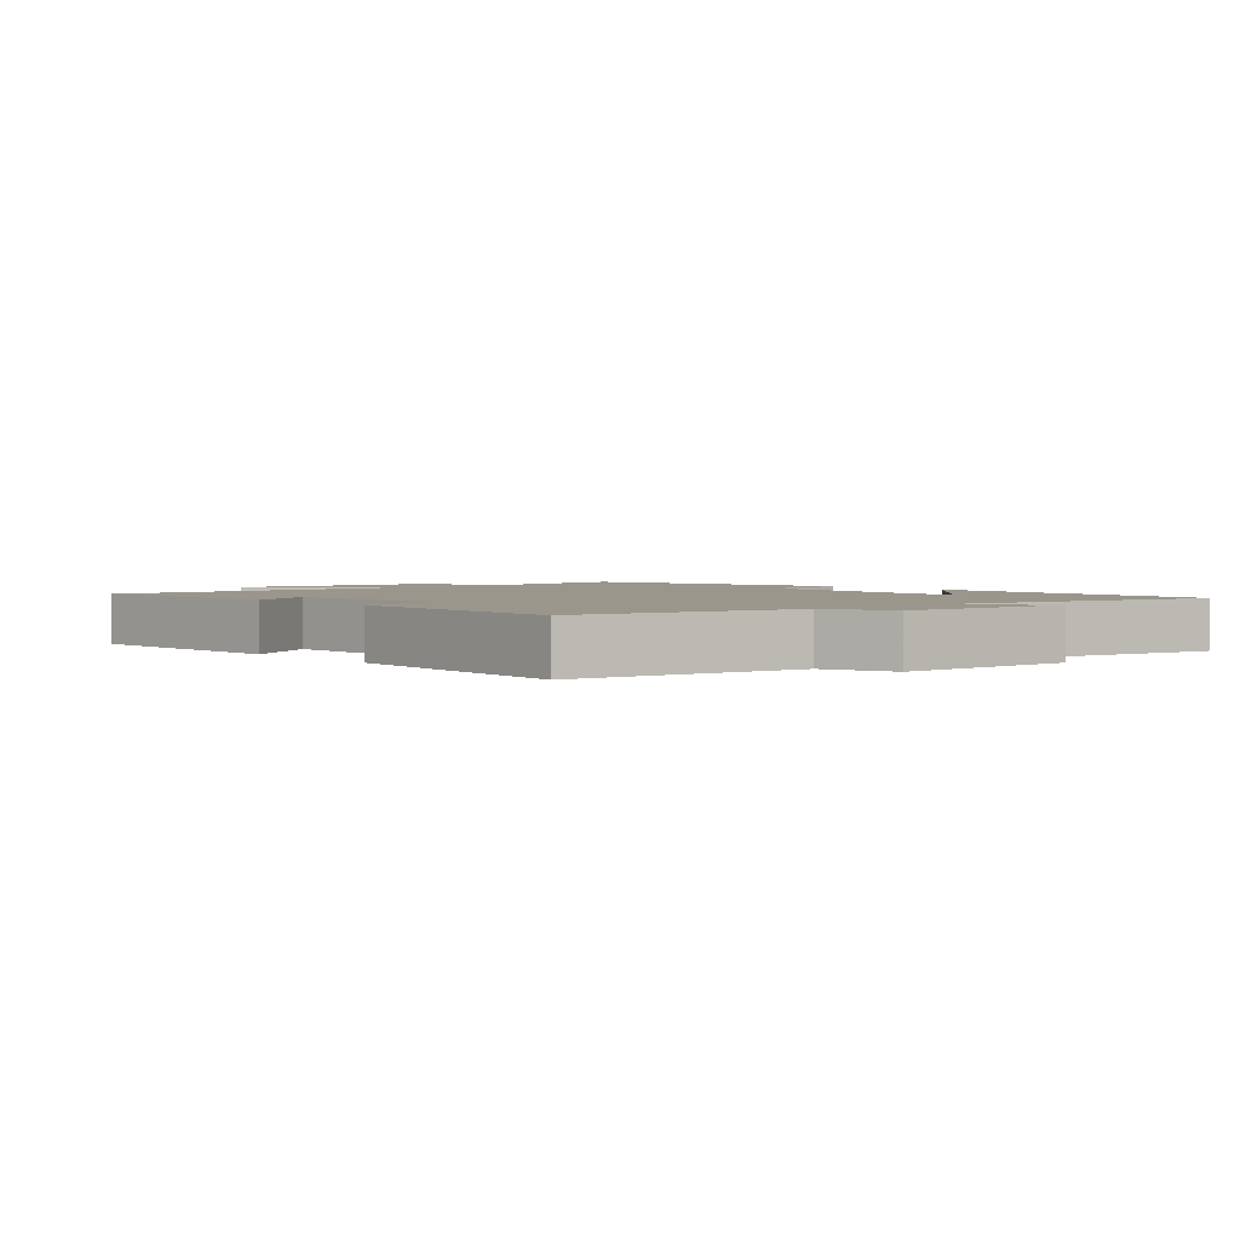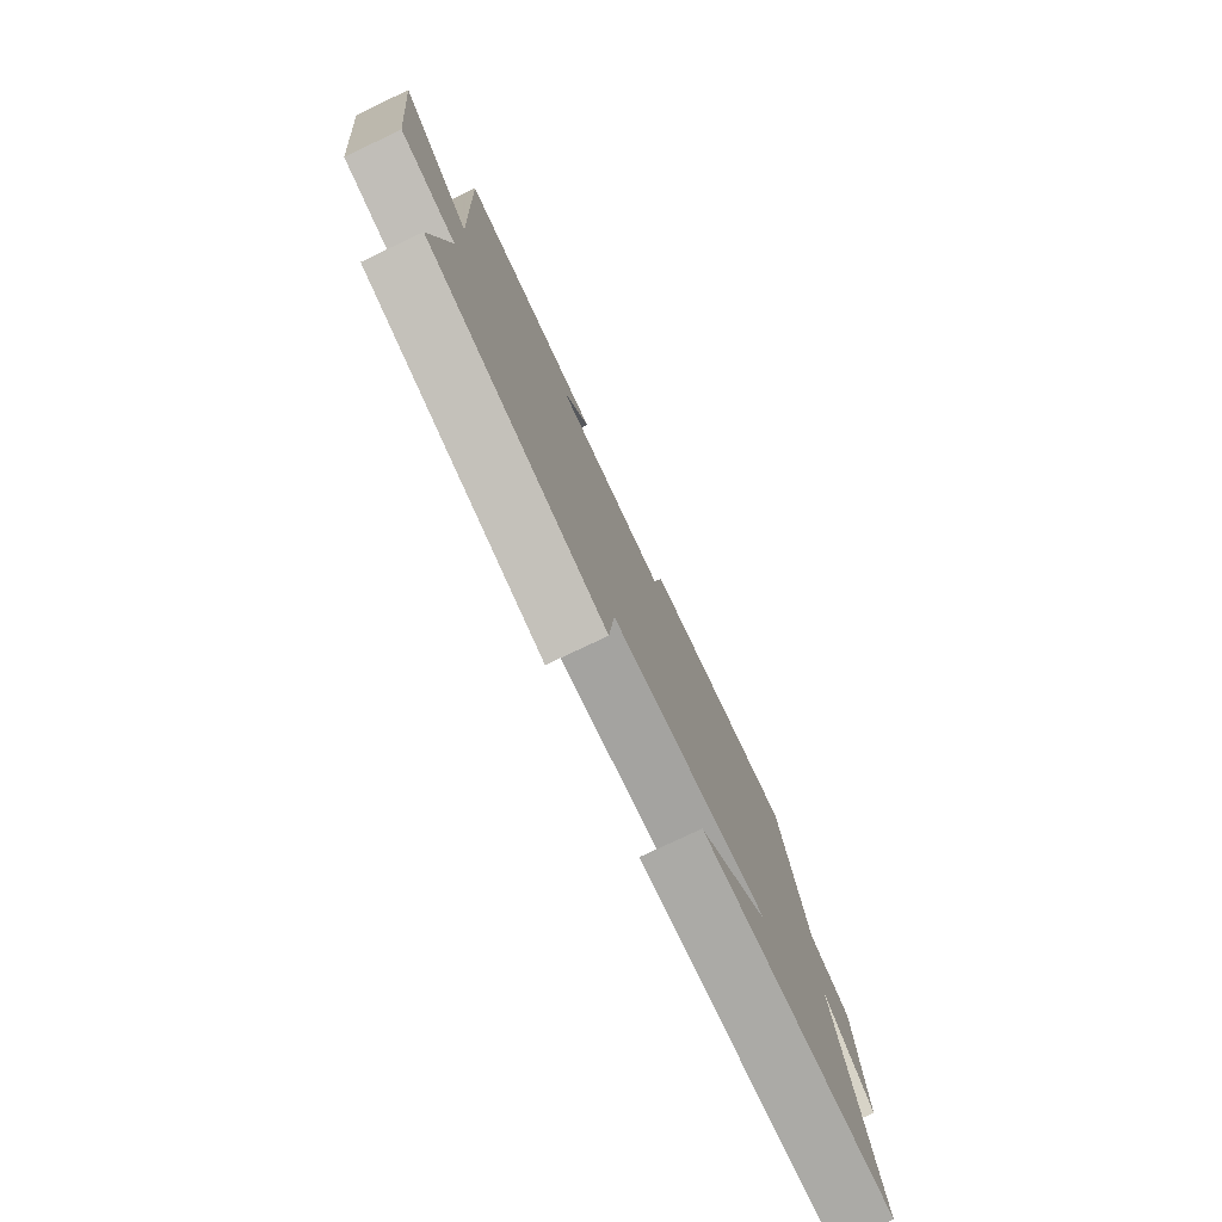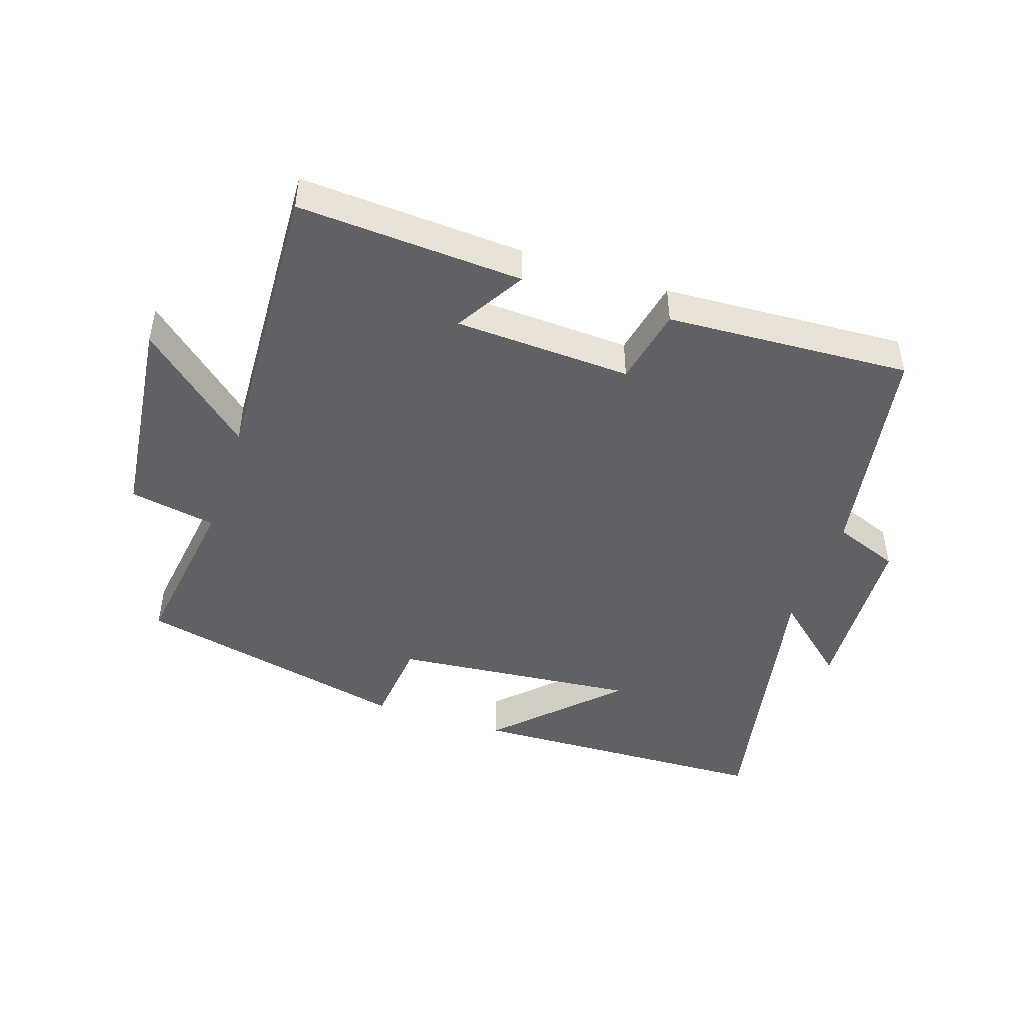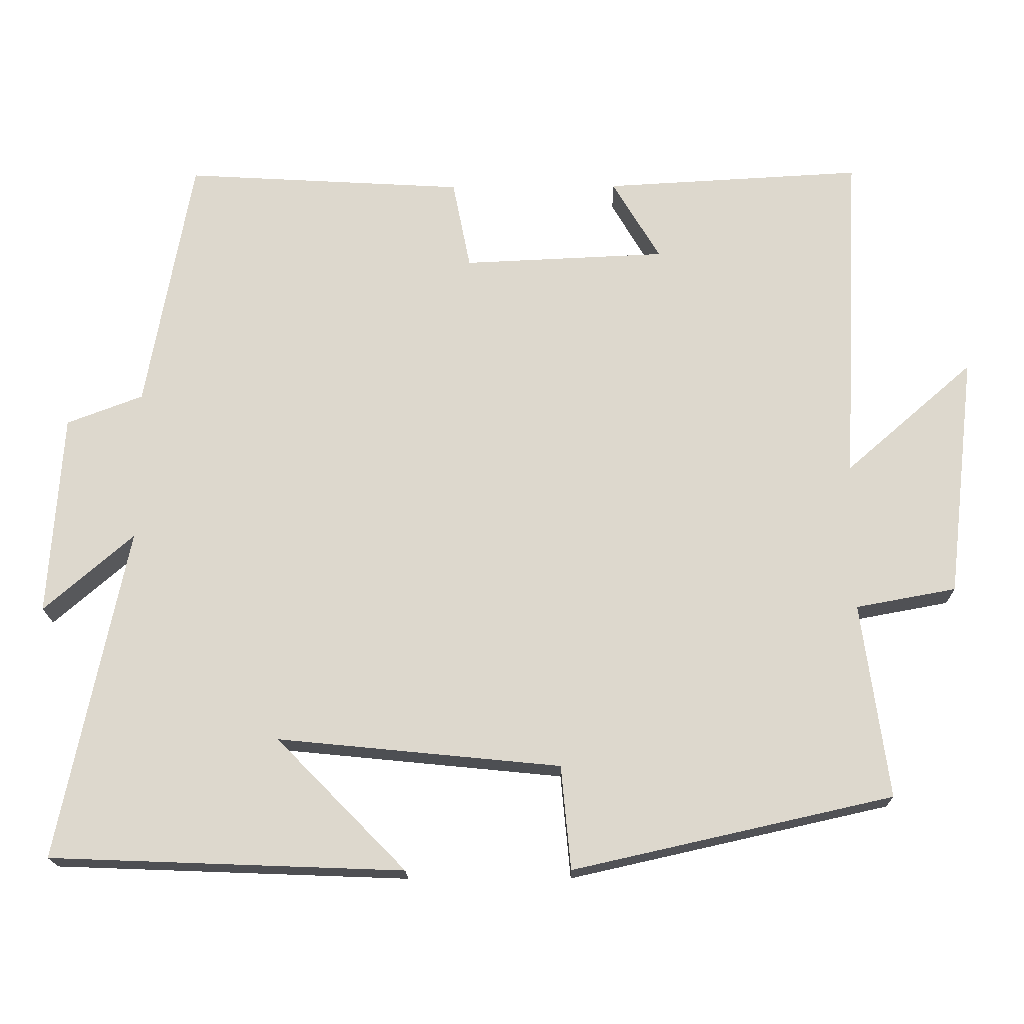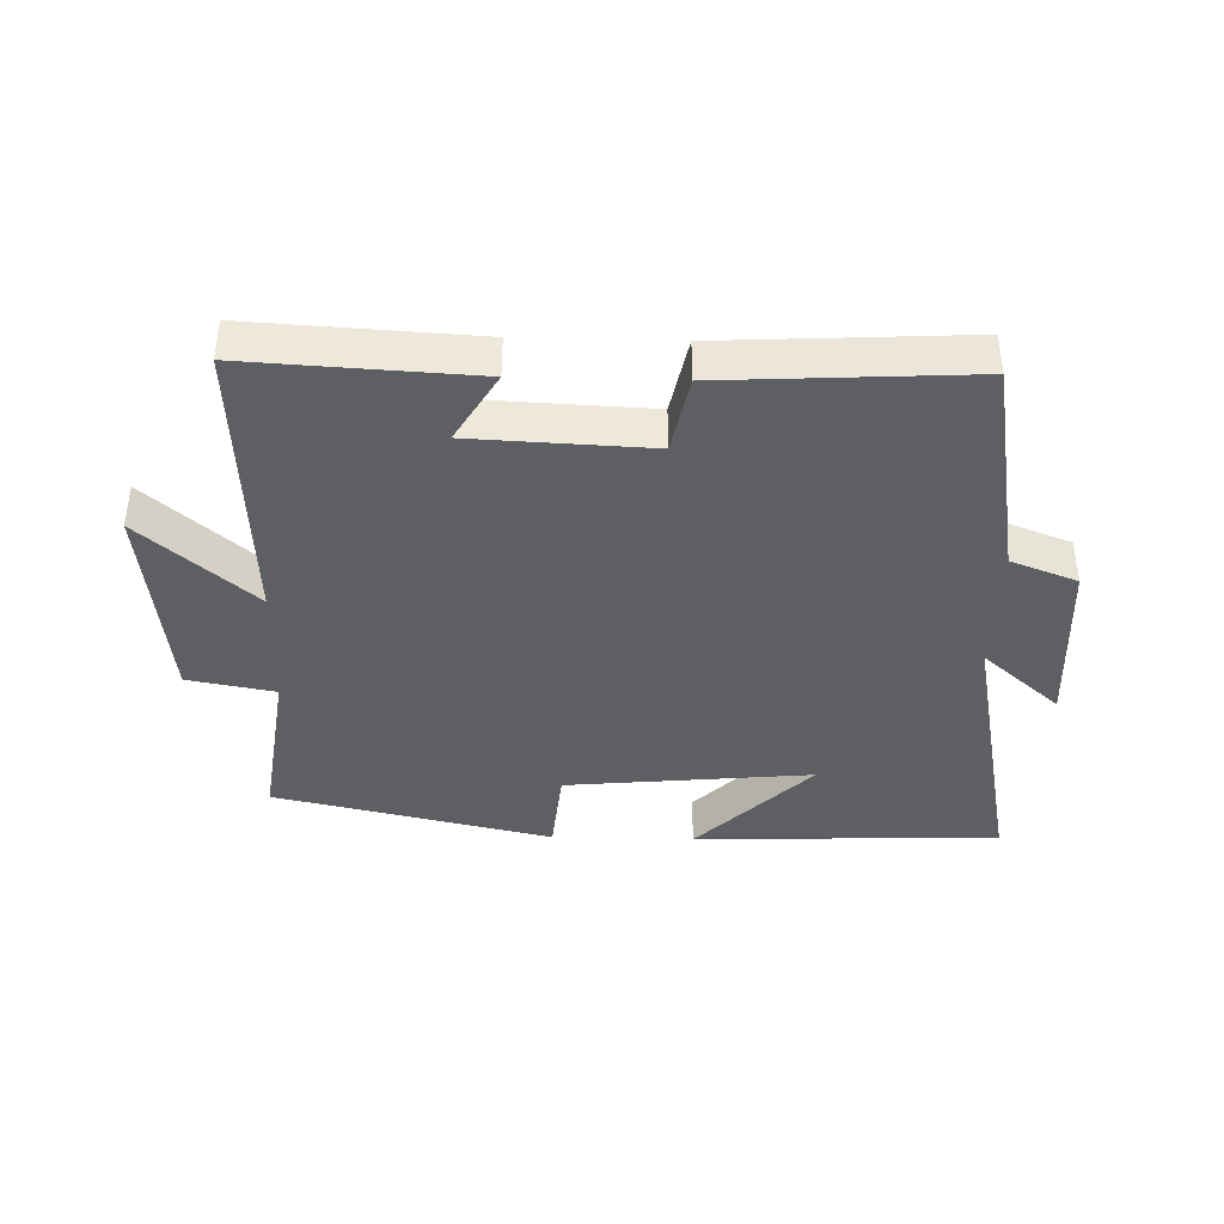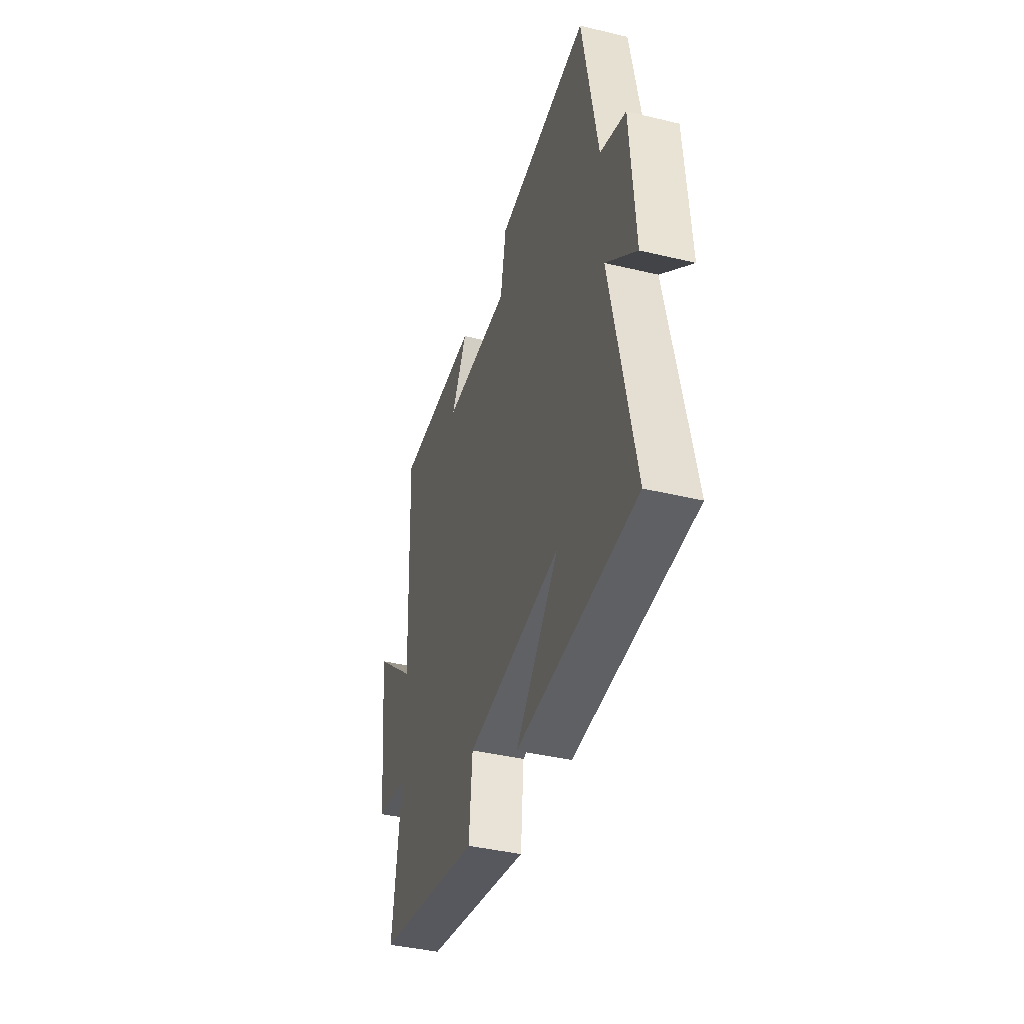
<metadata>
{"format":"obj","ext":"obj","renderer":"f3d","projection":"perspective","resolution":1024,"background":"white","views":[{"elev":2.5,"azim":48.5,"up":"+Y"},{"elev":-77.7,"azim":-64.7,"up":"+Z"},{"elev":-45.9,"azim":-18.6,"up":"+Y"},{"elev":-18.1,"azim":-179.1,"up":"+Z"},{"elev":-39.6,"azim":-1.6,"up":"+Y"},{"elev":-41.1,"azim":73.8,"up":"+Z"}]}
</metadata>
<code>
v 0.592 0.07 -0.482
v 0.115 0.07 -0.5
v 0.29 0.07 -0.322
v -0.092 0.07 -0.36
v -0.105 0.07 -0.5
v -0.536 0.07 -0.403
v -0.5 0.07 -0.14
v -0.635 0.07 -0.115
v -0.673 0.07 0.213
v -0.5 0.07 0.062
v -0.523 0.07 0.519
v -0.175 0.07 0.5
v -0.239 0.07 0.391
v 0.035 0.07 0.379
v 0.059 0.07 0.5
v 0.438 0.07 0.522
v 0.5 0.07 0.175
v 0.603 0.07 0.136
v 0.621 0.07 -0.138
v 0.5 0.07 -0.033
v 0.592 0 -0.482
v 0.115 0 -0.5
v 0.29 0 -0.322
v -0.092 0 -0.36
v -0.105 0 -0.5
v -0.536 0 -0.403
v -0.5 0 -0.14
v -0.635 0 -0.115
v -0.673 0 0.213
v -0.5 0 0.062
v -0.523 0 0.519
v -0.175 0 0.5
v -0.239 0 0.391
v 0.035 0 0.379
v 0.059 0 0.5
v 0.438 0 0.522
v 0.5 0 0.175
v 0.603 0 0.136
v 0.621 0 -0.138
v 0.5 0 -0.033
f 17 18 19 20
f 16 17 20
f 15 16 20
f 14 15 20
f 13 14 20 1
f 10 11 12 13
f 7 8 9 10
f 7 10 13
f 6 7 13
f 5 6 13
f 4 5 13
f 3 4 13
f 1 2 3
f 1 3 13
f 40 39 38 37
f 40 37 36
f 40 36 35
f 40 35 34
f 21 40 34 33
f 33 32 31 30
f 30 29 28 27
f 33 30 27
f 33 27 26
f 33 26 25
f 33 25 24
f 33 24 23
f 23 22 21
f 33 23 21
f 1 21 22 2
f 2 22 23 3
f 3 23 24 4
f 4 24 25 5
f 5 25 26 6
f 6 26 27 7
f 7 27 28 8
f 8 28 29 9
f 9 29 30 10
f 10 30 31 11
f 11 31 32 12
f 12 32 33 13
f 13 33 34 14
f 14 34 35 15
f 15 35 36 16
f 16 36 37 17
f 17 37 38 18
f 18 38 39 19
f 19 39 40 20
f 20 40 21 1

</code>
